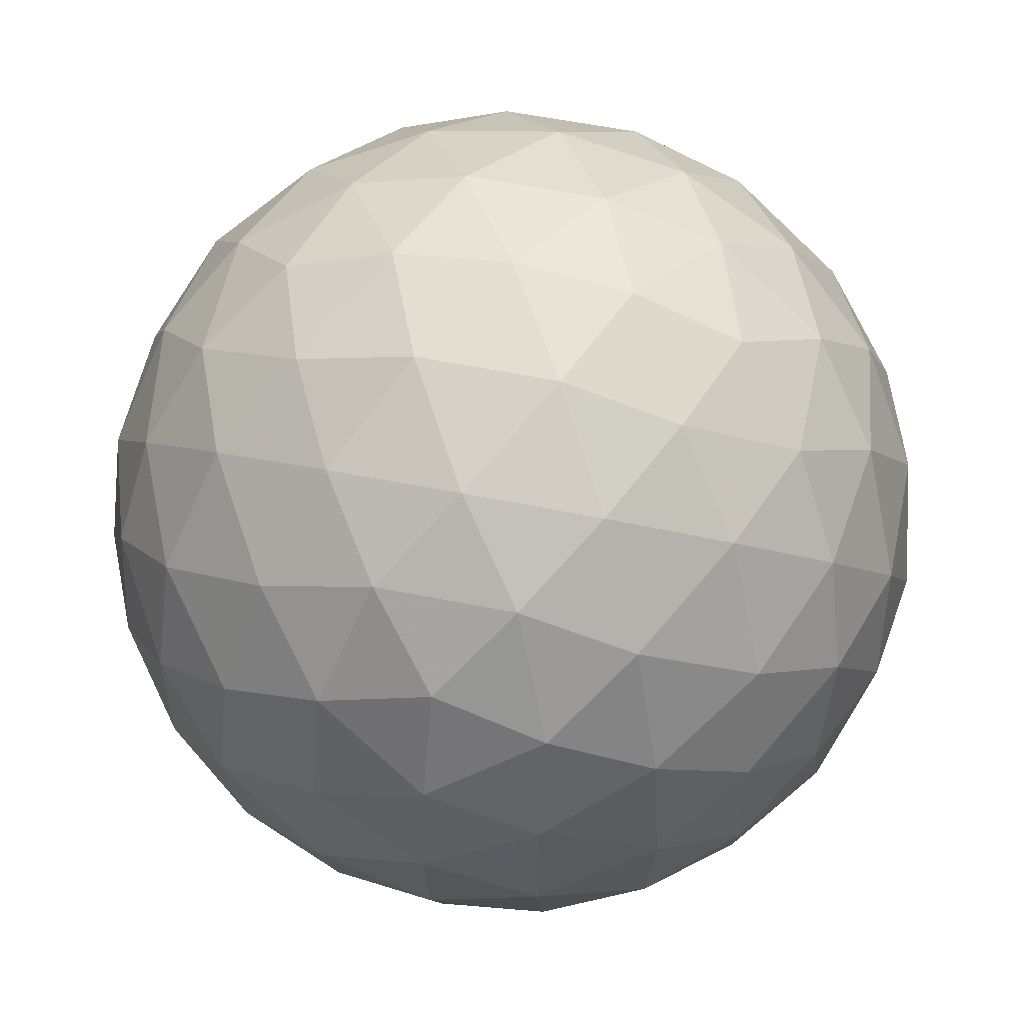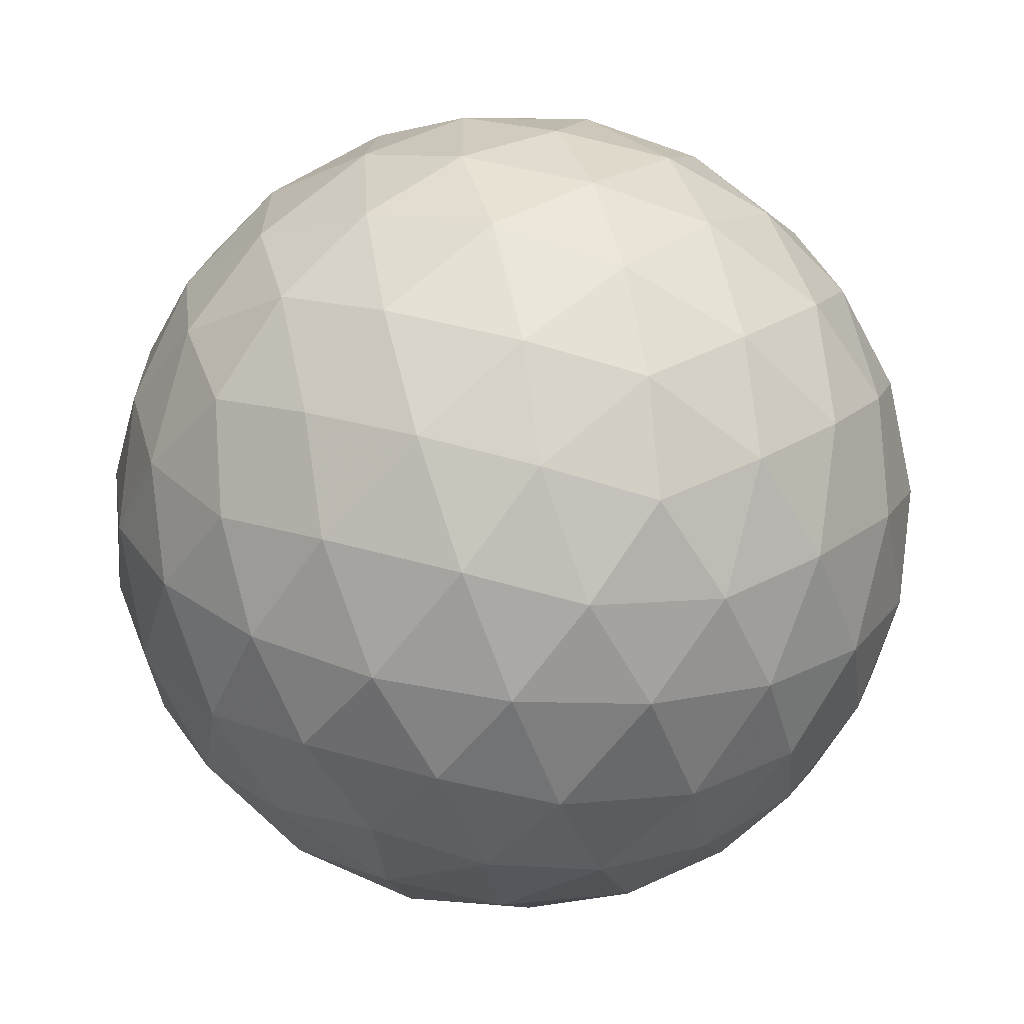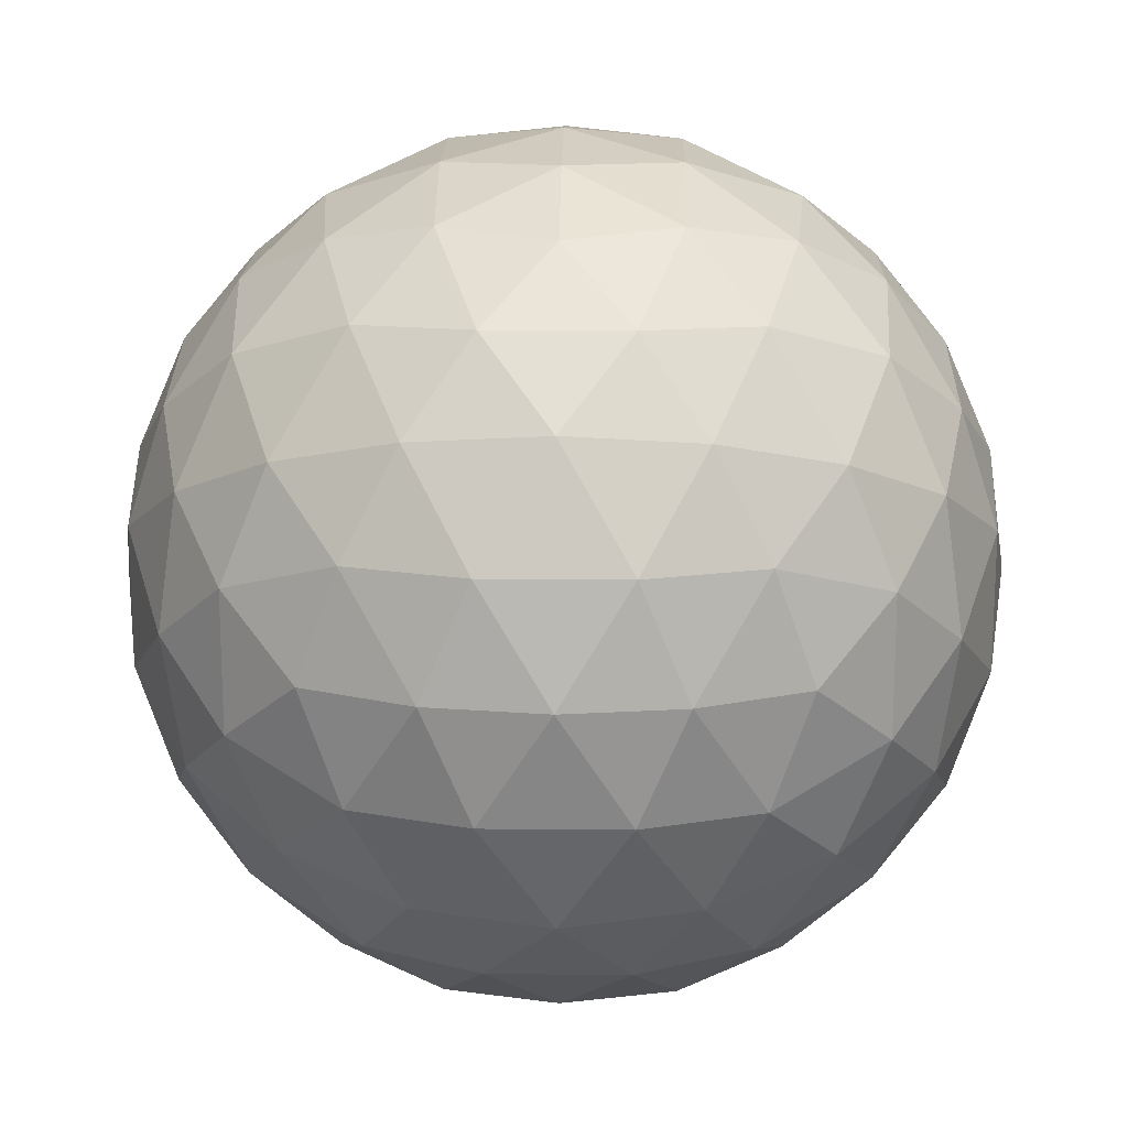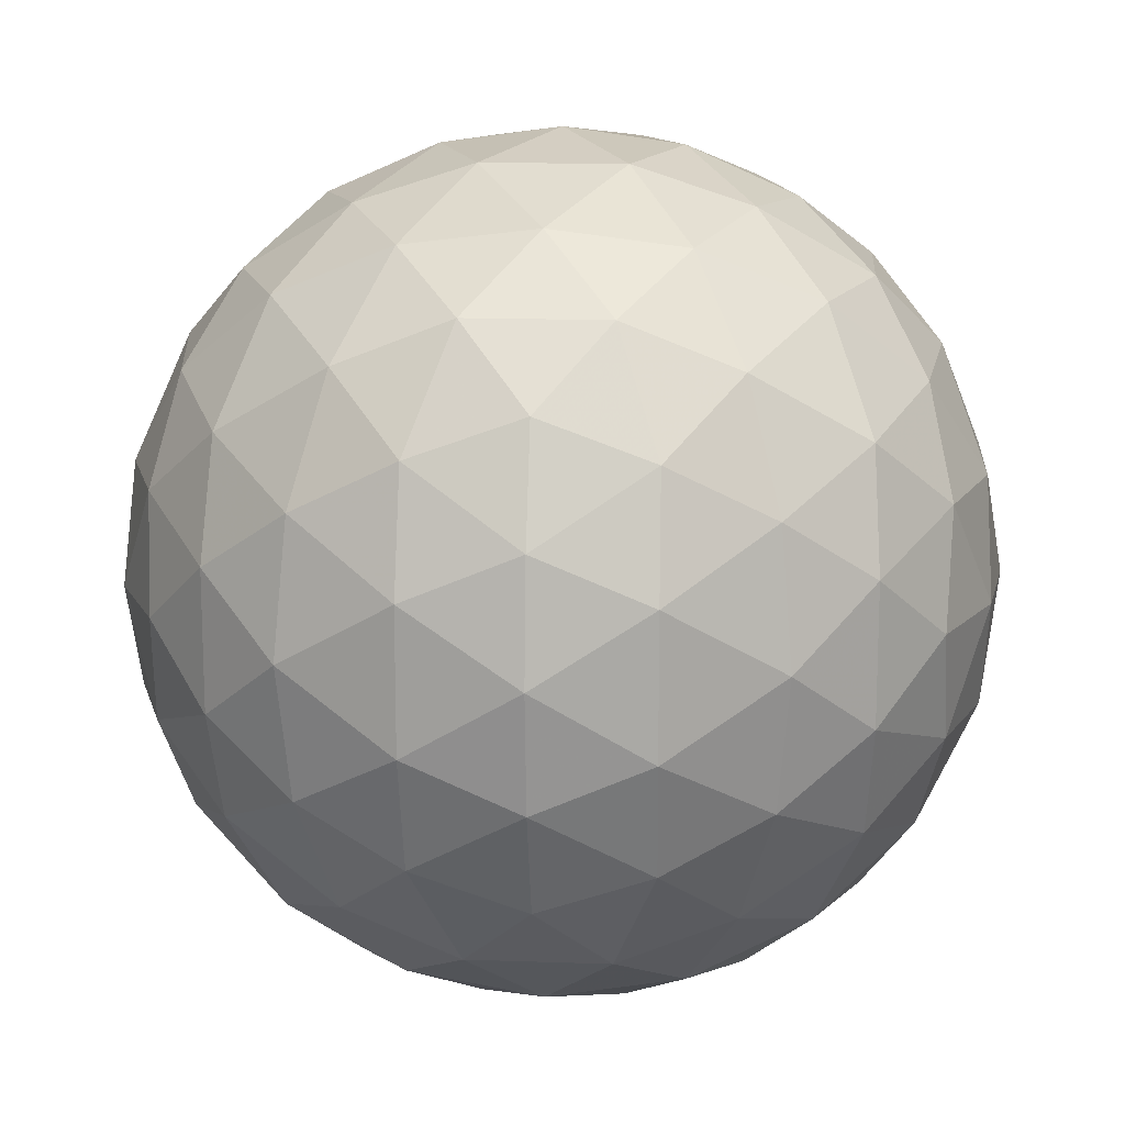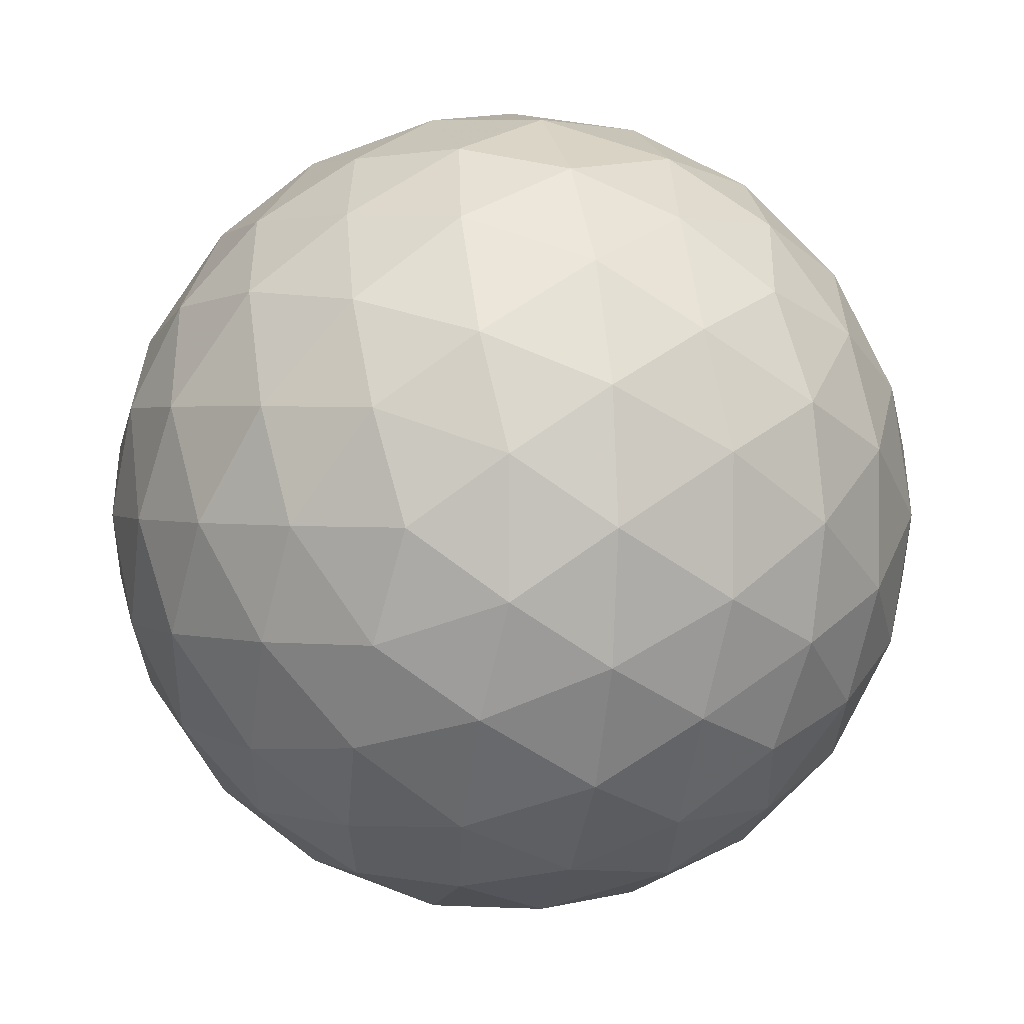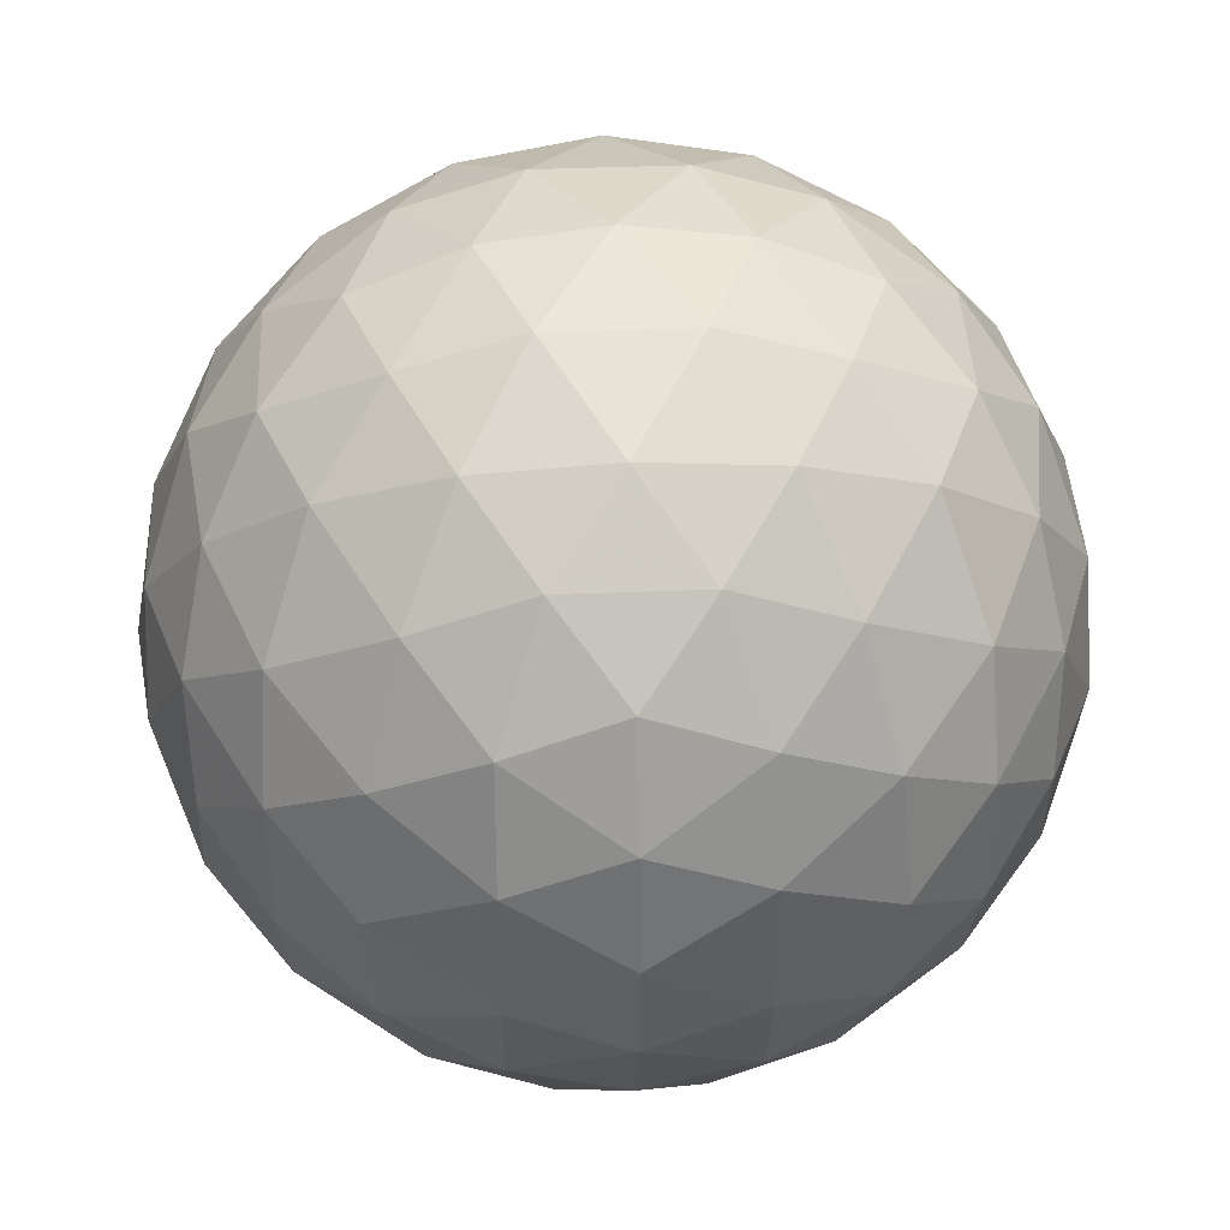
<metadata>
{"format":"obj","ext":"obj","renderer":"f3d","projection":"perspective","resolution":1024,"background":"white","views":[{"elev":56.5,"azim":11.9,"up":"+Z"},{"elev":-65.5,"azim":-37.8,"up":"+Y"},{"elev":17.2,"azim":91.1,"up":"+Z"},{"elev":15.0,"azim":94.3,"up":"+Y"},{"elev":2.0,"azim":-45.0,"up":"+Z"},{"elev":42.3,"azim":87.3,"up":"+Y"}]}
</metadata>
<code>
v -34.39 44.2 5.518
v -34.71 43.31 5.477
v -35.26 44.2 5.136
v -35.14 42.48 5.661
v -35.64 43.3 5.174
v -36.2 44.2 5.005
v -35.65 41.79 6.057
v -36.2 42.4 5.518
v -36.2 41.28 6.635
v -36.75 41.79 6.057
v -37.26 42.48 5.661
v -36.76 43.3 5.174
v -37.14 44.2 5.136
v -37.69 43.31 5.477
v -38 44.2 5.518
v -36.2 47.12 6.635
v -35.65 46.61 6.057
v -36.75 46.61 6.057
v -35.14 45.92 5.661
v -36.2 46.01 5.518
v -37.26 45.92 5.661
v -34.71 45.09 5.477
v -35.64 45.1 5.174
v -36.76 45.1 5.174
v -37.69 45.09 5.477
v -39.12 46.01 8.441
v -38.61 46.59 7.889
v -39.16 45.69 7.548
v -37.92 46.98 7.379
v -38.56 46.22 6.98
v -38.98 45.26 6.723
v -37.09 47.17 6.95
v -37.66 46.57 6.421
v -38.22 45.66 6.077
v -38.58 44.75 6.029
v -39.12 42.4 8.441
v -39.5 43.26 8.441
v -39.16 42.71 7.548
v -39.63 44.2 8.441
v -39.47 43.64 7.538
v -38.98 43.14 6.723
v -39.5 45.14 8.441
v -39.47 44.76 7.538
v -39.12 44.2 6.635
v -38.58 43.65 6.029
v -37.09 41.24 6.95
v -37.92 41.42 7.379
v -37.66 41.84 6.421
v -38.61 41.82 7.889
v -38.56 42.18 6.98
v -38.22 42.74 6.077
v -36.2 41.28 10.25
v -35.65 41.79 10.82
v -36.75 41.79 10.82
v -35.14 42.48 11.22
v -36.2 42.4 11.36
v -37.26 42.48 11.22
v -34.71 43.31 11.4
v -35.64 43.3 11.71
v -34.39 44.2 11.36
v -35.26 44.2 11.75
v -36.2 44.2 11.88
v -36.76 43.3 11.71
v -37.69 43.31 11.4
v -37.14 44.2 11.75
v -38 44.2 11.36
v -38.61 41.82 8.993
v -39.16 42.71 9.334
v -37.92 41.42 9.502
v -38.56 42.18 9.902
v -38.98 43.14 10.16
v -37.09 41.24 9.931
v -37.66 41.84 10.46
v -38.22 42.74 10.8
v -38.58 43.65 10.85
v -39.16 45.69 9.334
v -39.47 44.76 9.344
v -38.98 45.26 10.16
v -39.47 43.64 9.344
v -39.12 44.2 10.25
v -38.58 44.75 10.85
v -36.2 47.12 10.25
v -37.09 47.17 9.931
v -36.75 46.61 10.82
v -37.92 46.98 9.502
v -37.66 46.57 10.46
v -37.26 45.92 11.22
v -38.61 46.59 8.993
v -38.56 46.22 9.902
v -38.22 45.66 10.8
v -37.69 45.09 11.4
v -34.71 45.09 11.4
v -35.14 45.92 11.22
v -35.64 45.1 11.71
v -35.65 46.61 10.82
v -36.2 46.01 11.36
v -36.76 45.1 11.71
v -35.31 47.17 9.931
v -34.74 46.57 10.46
v -34.48 46.98 9.502
v -34.18 45.66 10.8
v -33.82 44.75 10.85
v -33.42 45.26 10.16
v -33.83 46.22 9.902
v -33.79 46.59 8.993
v -33.23 45.69 9.334
v -33.28 46.01 8.441
v -36.2 47.51 7.502
v -35.31 47.17 6.95
v -36.2 47.64 8.441
v -35.3 47.47 7.883
v -34.48 46.98 7.379
v -36.2 47.51 9.38
v -35.3 47.47 8.999
v -34.39 47.12 8.441
v -33.79 46.59 7.889
v -33.82 44.75 6.029
v -34.18 45.66 6.077
v -33.42 45.26 6.723
v -34.74 46.57 6.421
v -33.83 46.22 6.98
v -33.23 45.69 7.548
v -33.28 42.4 8.441
v -33.23 42.71 7.548
v -32.89 43.26 8.441
v -33.42 43.14 6.723
v -32.93 43.64 7.538
v -32.76 44.2 8.441
v -33.82 43.65 6.029
v -33.28 44.2 6.635
v -32.93 44.76 7.538
v -32.89 45.14 8.441
v -33.82 43.65 10.85
v -33.42 43.14 10.16
v -33.28 44.2 10.25
v -33.23 42.71 9.334
v -32.93 43.64 9.344
v -32.93 44.76 9.344
v -37.1 47.47 8.999
v -37.1 47.47 7.883
v -38 47.12 8.441
v -36.2 40.9 7.502
v -36.2 40.77 8.441
v -37.1 40.93 7.883
v -36.2 40.9 9.38
v -37.1 40.93 8.999
v -38 41.28 8.441
v -33.79 41.82 8.993
v -33.83 42.18 9.902
v -34.48 41.42 9.502
v -34.18 42.74 10.8
v -34.74 41.84 10.46
v -35.31 41.24 9.931
v -35.31 41.24 6.95
v -34.48 41.42 7.379
v -35.3 40.93 7.883
v -33.79 41.82 7.889
v -34.39 41.28 8.441
v -35.3 40.93 8.999
v -34.18 42.74 6.077
v -33.83 42.18 6.98
v -34.74 41.84 6.421
f 1 2 3
f 2 4 5
f 2 5 3
f 3 5 6
f 4 7 8
f 7 9 10
f 7 10 8
f 8 10 11
f 4 8 5
f 8 11 12
f 8 12 5
f 5 12 6
f 6 12 13
f 12 11 14
f 12 14 13
f 13 14 15
f 16 17 18
f 17 19 20
f 17 20 18
f 18 20 21
f 19 22 23
f 22 1 3
f 22 3 23
f 23 3 6
f 19 23 20
f 23 6 24
f 23 24 20
f 20 24 21
f 21 24 25
f 24 6 13
f 24 13 25
f 25 13 15
f 26 27 28
f 27 29 30
f 27 30 28
f 28 30 31
f 29 32 33
f 32 16 18
f 32 18 33
f 33 18 21
f 29 33 30
f 33 21 34
f 33 34 30
f 30 34 31
f 31 34 35
f 34 21 25
f 34 25 35
f 35 25 15
f 36 37 38
f 37 39 40
f 37 40 38
f 38 40 41
f 39 42 43
f 42 26 28
f 42 28 43
f 43 28 31
f 39 43 40
f 43 31 44
f 43 44 40
f 40 44 41
f 41 44 45
f 44 31 35
f 44 35 45
f 45 35 15
f 9 46 10
f 46 47 48
f 46 48 10
f 10 48 11
f 47 49 50
f 49 36 38
f 49 38 50
f 50 38 41
f 47 50 48
f 50 41 51
f 50 51 48
f 48 51 11
f 11 51 14
f 51 41 45
f 51 45 14
f 14 45 15
f 52 53 54
f 53 55 56
f 53 56 54
f 54 56 57
f 55 58 59
f 58 60 61
f 58 61 59
f 59 61 62
f 55 59 56
f 59 62 63
f 59 63 56
f 56 63 57
f 57 63 64
f 63 62 65
f 63 65 64
f 64 65 66
f 36 67 68
f 67 69 70
f 67 70 68
f 68 70 71
f 69 72 73
f 72 52 54
f 72 54 73
f 73 54 57
f 69 73 70
f 73 57 74
f 73 74 70
f 70 74 71
f 71 74 75
f 74 57 64
f 74 64 75
f 75 64 66
f 26 42 76
f 42 39 77
f 42 77 76
f 76 77 78
f 39 37 79
f 37 36 68
f 37 68 79
f 79 68 71
f 39 79 77
f 79 71 80
f 79 80 77
f 77 80 78
f 78 80 81
f 80 71 75
f 80 75 81
f 81 75 66
f 82 83 84
f 83 85 86
f 83 86 84
f 84 86 87
f 85 88 89
f 88 26 76
f 88 76 89
f 89 76 78
f 85 89 86
f 89 78 90
f 89 90 86
f 86 90 87
f 87 90 91
f 90 78 81
f 90 81 91
f 91 81 66
f 60 92 61
f 92 93 94
f 92 94 61
f 61 94 62
f 93 95 96
f 95 82 84
f 95 84 96
f 96 84 87
f 93 96 94
f 96 87 97
f 96 97 94
f 94 97 62
f 62 97 65
f 97 87 91
f 97 91 65
f 65 91 66
f 82 95 98
f 95 93 99
f 95 99 98
f 98 99 100
f 93 92 101
f 92 60 102
f 92 102 101
f 101 102 103
f 93 101 99
f 101 103 104
f 101 104 99
f 99 104 100
f 100 104 105
f 104 103 106
f 104 106 105
f 105 106 107
f 16 108 109
f 108 110 111
f 108 111 109
f 109 111 112
f 110 113 114
f 113 82 98
f 113 98 114
f 114 98 100
f 110 114 111
f 114 100 115
f 114 115 111
f 111 115 112
f 112 115 116
f 115 100 105
f 115 105 116
f 116 105 107
f 1 22 117
f 22 19 118
f 22 118 117
f 117 118 119
f 19 17 120
f 17 16 109
f 17 109 120
f 120 109 112
f 19 120 118
f 120 112 121
f 120 121 118
f 118 121 119
f 119 121 122
f 121 112 116
f 121 116 122
f 122 116 107
f 123 124 125
f 124 126 127
f 124 127 125
f 125 127 128
f 126 129 130
f 129 1 117
f 129 117 130
f 130 117 119
f 126 130 127
f 130 119 131
f 130 131 127
f 127 131 128
f 128 131 132
f 131 119 122
f 131 122 132
f 132 122 107
f 60 133 102
f 133 134 135
f 133 135 102
f 102 135 103
f 134 136 137
f 136 123 125
f 136 125 137
f 137 125 128
f 134 137 135
f 137 128 138
f 137 138 135
f 135 138 103
f 103 138 106
f 138 128 132
f 138 132 106
f 106 132 107
f 82 113 83
f 113 110 139
f 113 139 83
f 83 139 85
f 110 108 140
f 108 16 32
f 108 32 140
f 140 32 29
f 110 140 139
f 140 29 141
f 140 141 139
f 139 141 85
f 85 141 88
f 141 29 27
f 141 27 88
f 88 27 26
f 9 142 46
f 142 143 144
f 142 144 46
f 46 144 47
f 143 145 146
f 145 52 72
f 145 72 146
f 146 72 69
f 143 146 144
f 146 69 147
f 146 147 144
f 144 147 47
f 47 147 49
f 147 69 67
f 147 67 49
f 49 67 36
f 123 136 148
f 136 134 149
f 136 149 148
f 148 149 150
f 134 133 151
f 133 60 58
f 133 58 151
f 151 58 55
f 134 151 149
f 151 55 152
f 151 152 149
f 149 152 150
f 150 152 153
f 152 55 53
f 152 53 153
f 153 53 52
f 9 154 142
f 154 155 156
f 154 156 142
f 142 156 143
f 155 157 158
f 157 123 148
f 157 148 158
f 158 148 150
f 155 158 156
f 158 150 159
f 158 159 156
f 156 159 143
f 143 159 145
f 159 150 153
f 159 153 145
f 145 153 52
f 1 129 2
f 129 126 160
f 129 160 2
f 2 160 4
f 126 124 161
f 124 123 157
f 124 157 161
f 161 157 155
f 126 161 160
f 161 155 162
f 161 162 160
f 160 162 4
f 4 162 7
f 162 155 154
f 162 154 7
f 7 154 9

</code>
